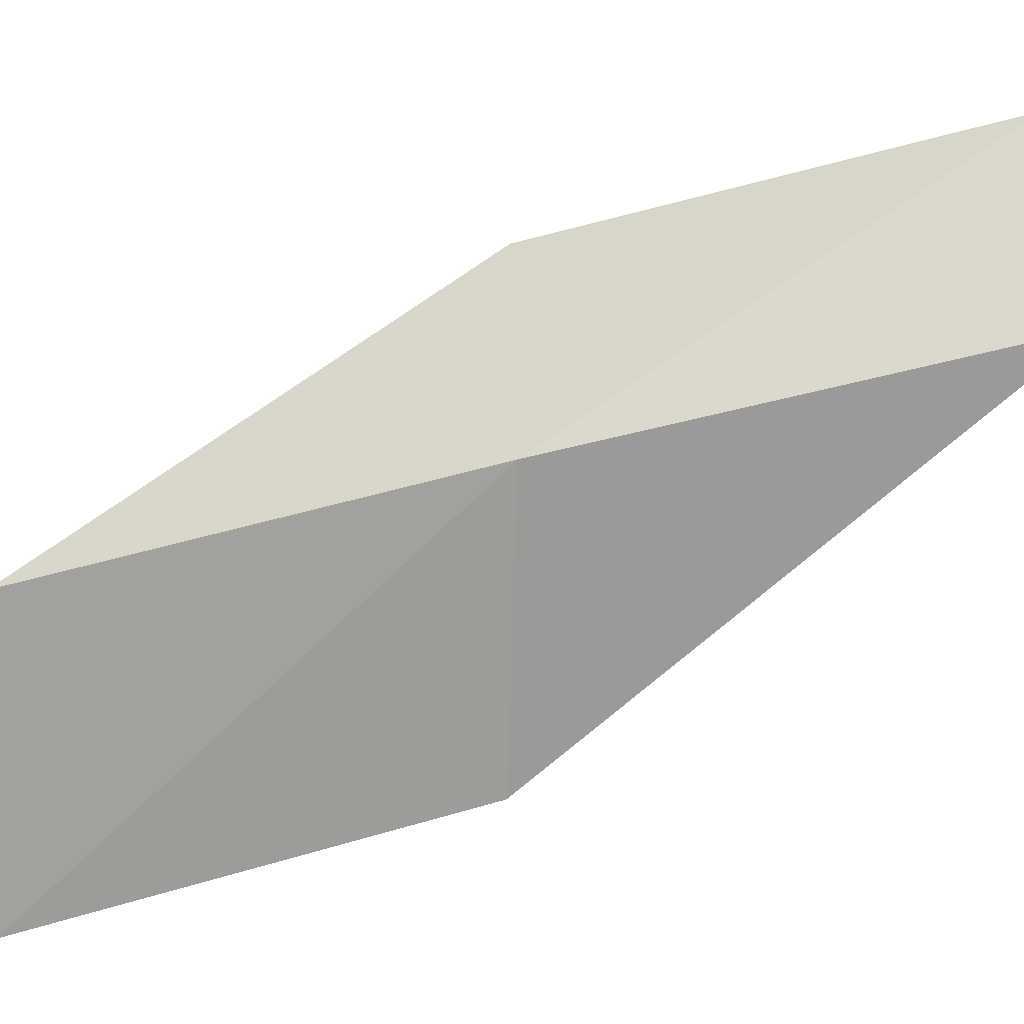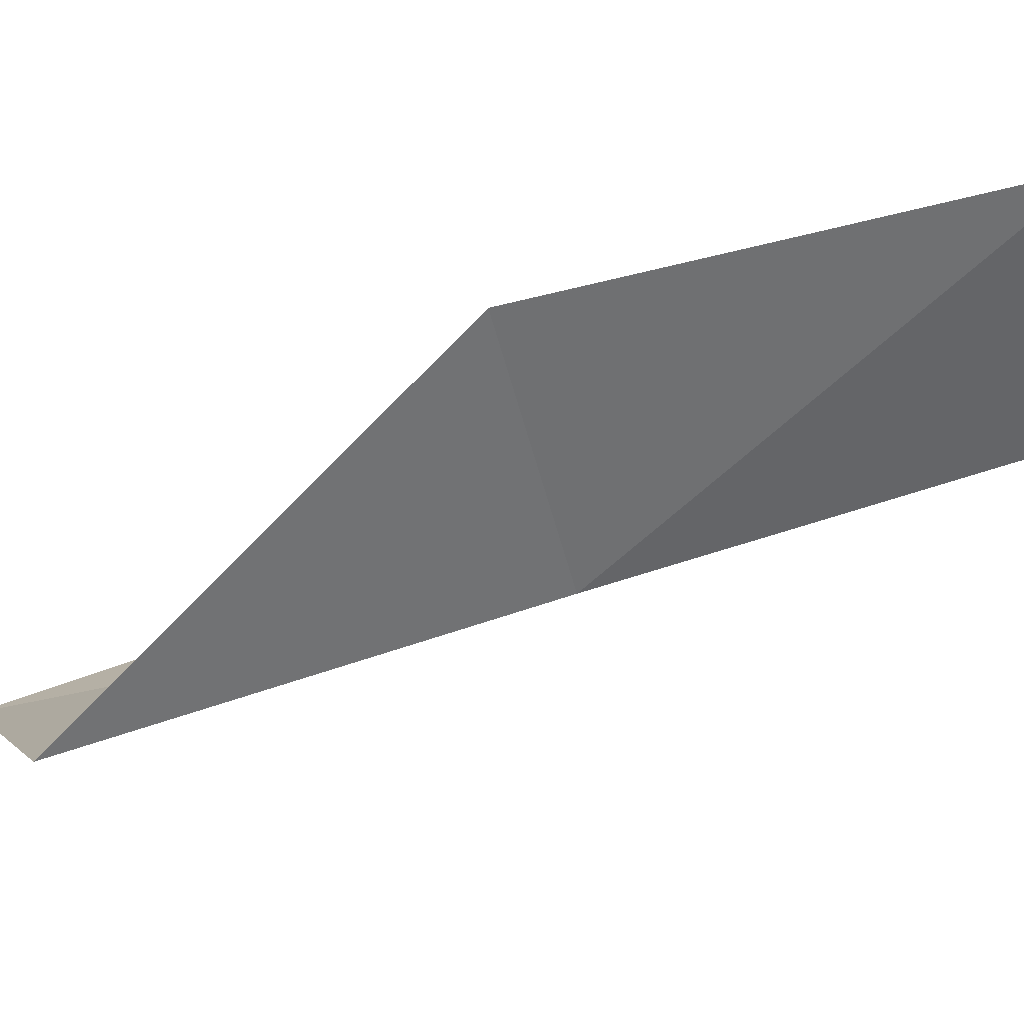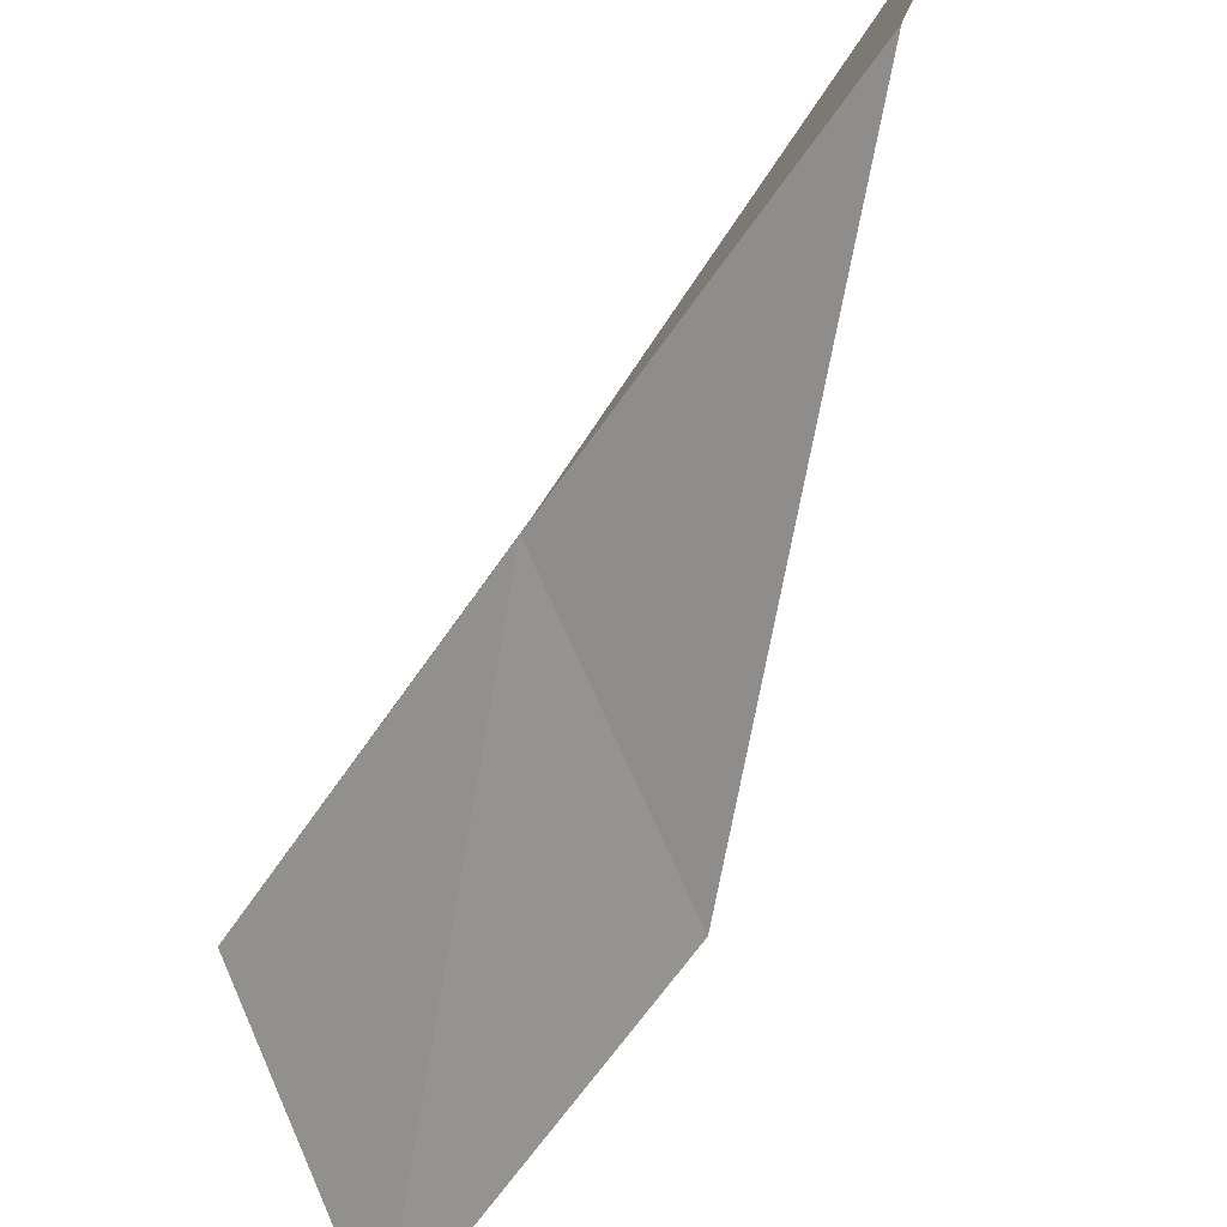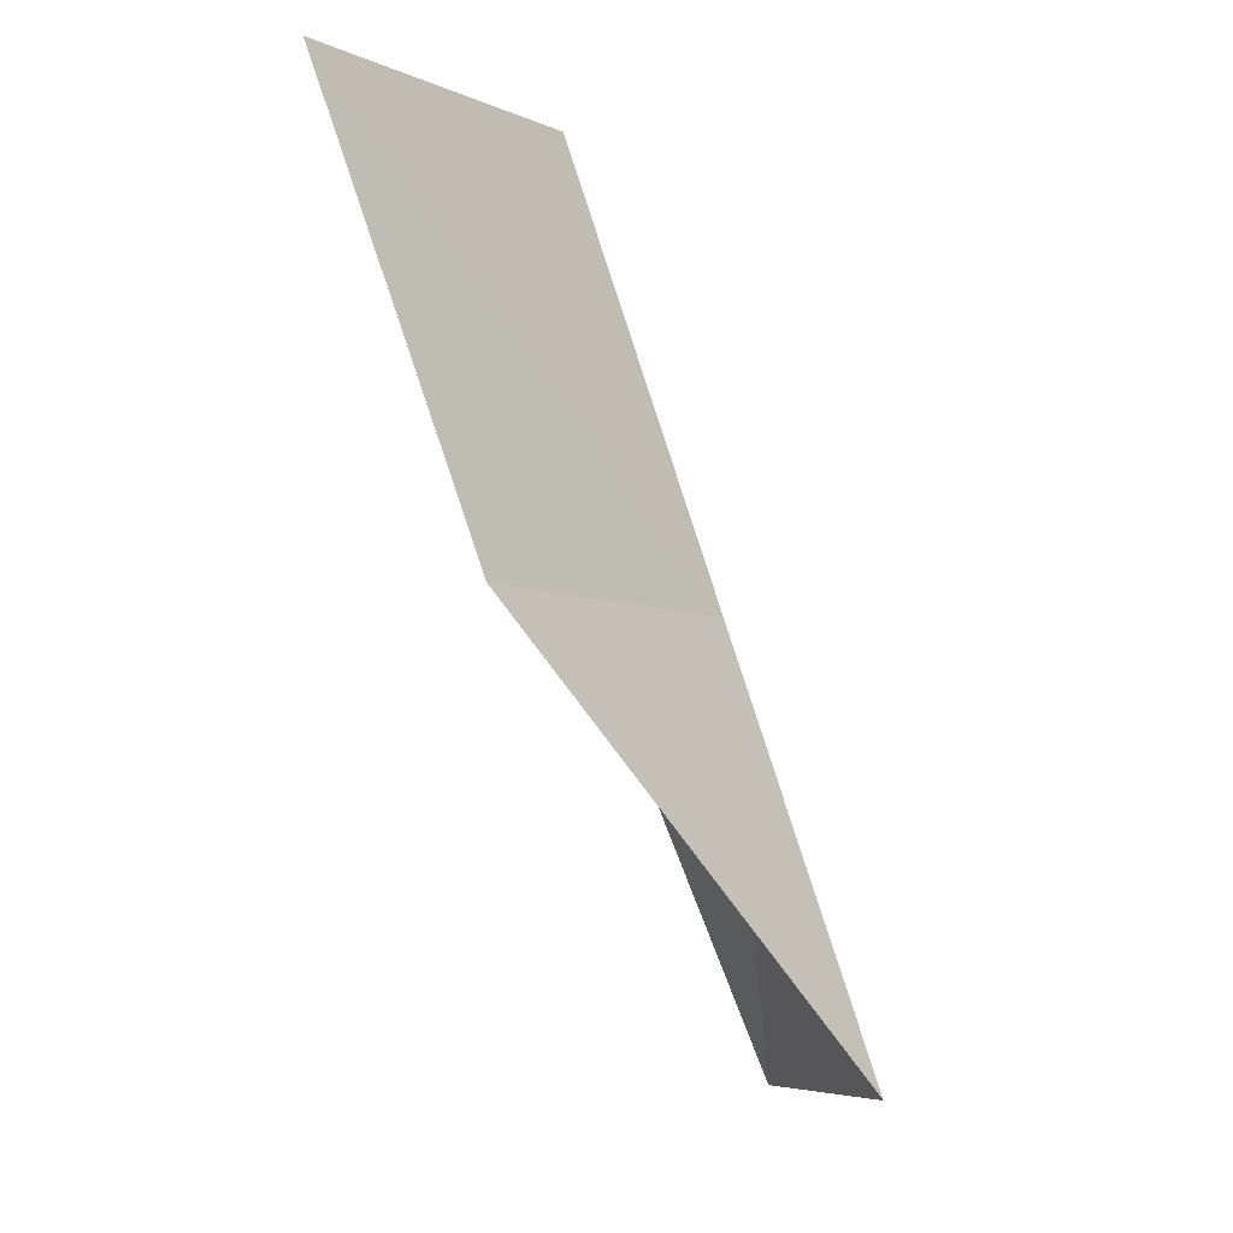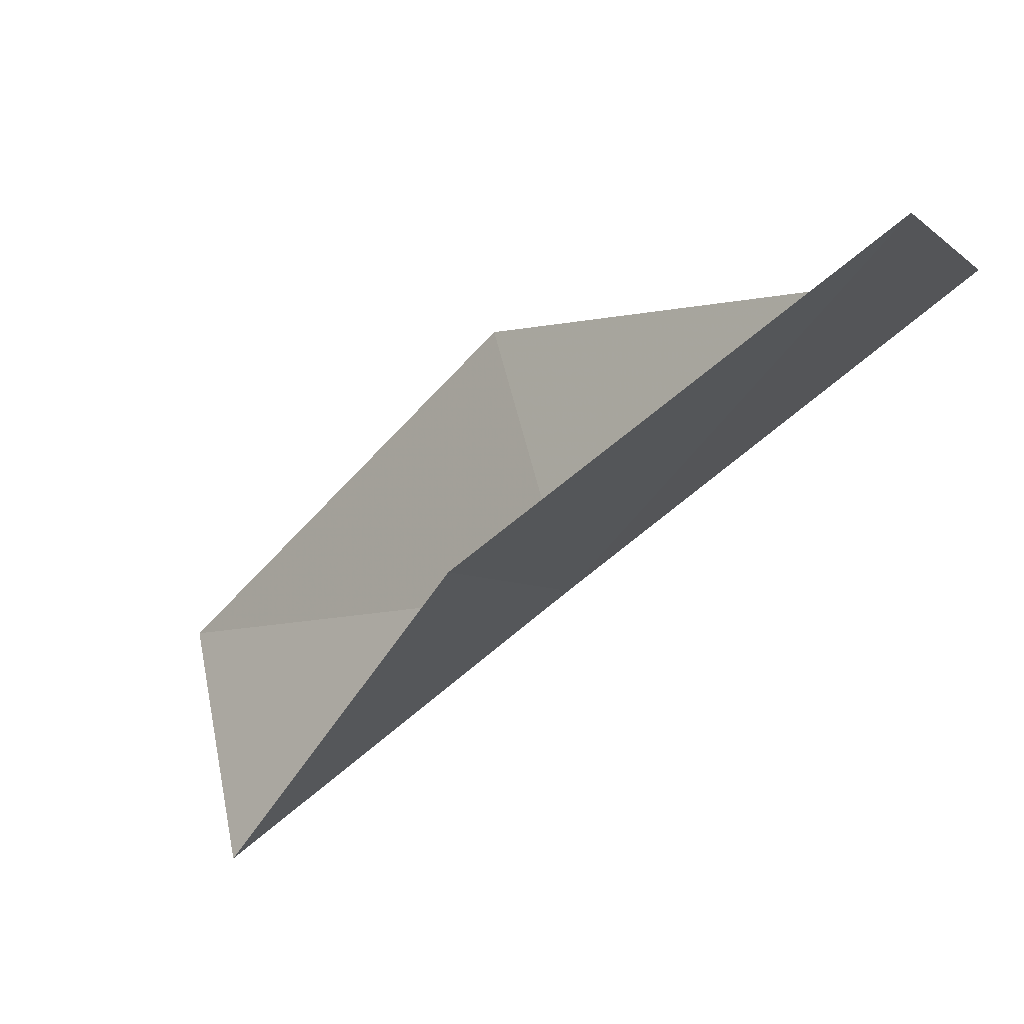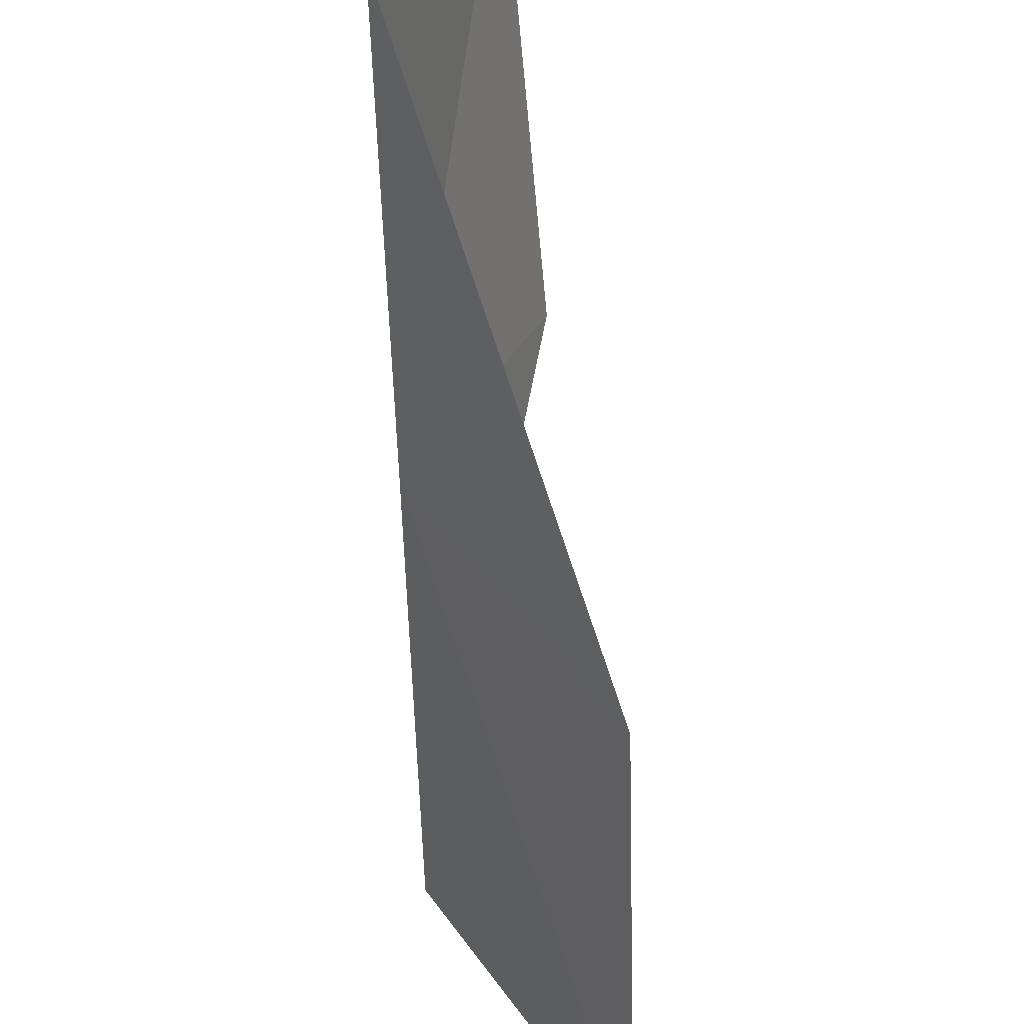
<metadata>
{"format":"obj","ext":"obj","renderer":"f3d","projection":"perspective","resolution":1024,"background":"white","views":[{"elev":-20.7,"azim":87.3,"up":"+Y"},{"elev":60.6,"azim":56.9,"up":"+Y"},{"elev":-40.2,"azim":130.9,"up":"+Y"},{"elev":-7.4,"azim":2.7,"up":"+Z"},{"elev":-58.2,"azim":-60.4,"up":"+Y"},{"elev":-45.7,"azim":163.5,"up":"+Y"}]}
</metadata>
<code>
v -25.3 21.27 47.94
v -26.6 23.83 47.94
v -26.73 20.59 52.3
v -28.67 18.06 52.3
v -27.24 18.98 47.94
v -24.89 24.31 43.59
v -23.88 21.87 43.59
f 1 3 2
f 1 5 4
f 1 4 3
f 1 6 7
f 1 2 6
f 1 7 5

</code>
